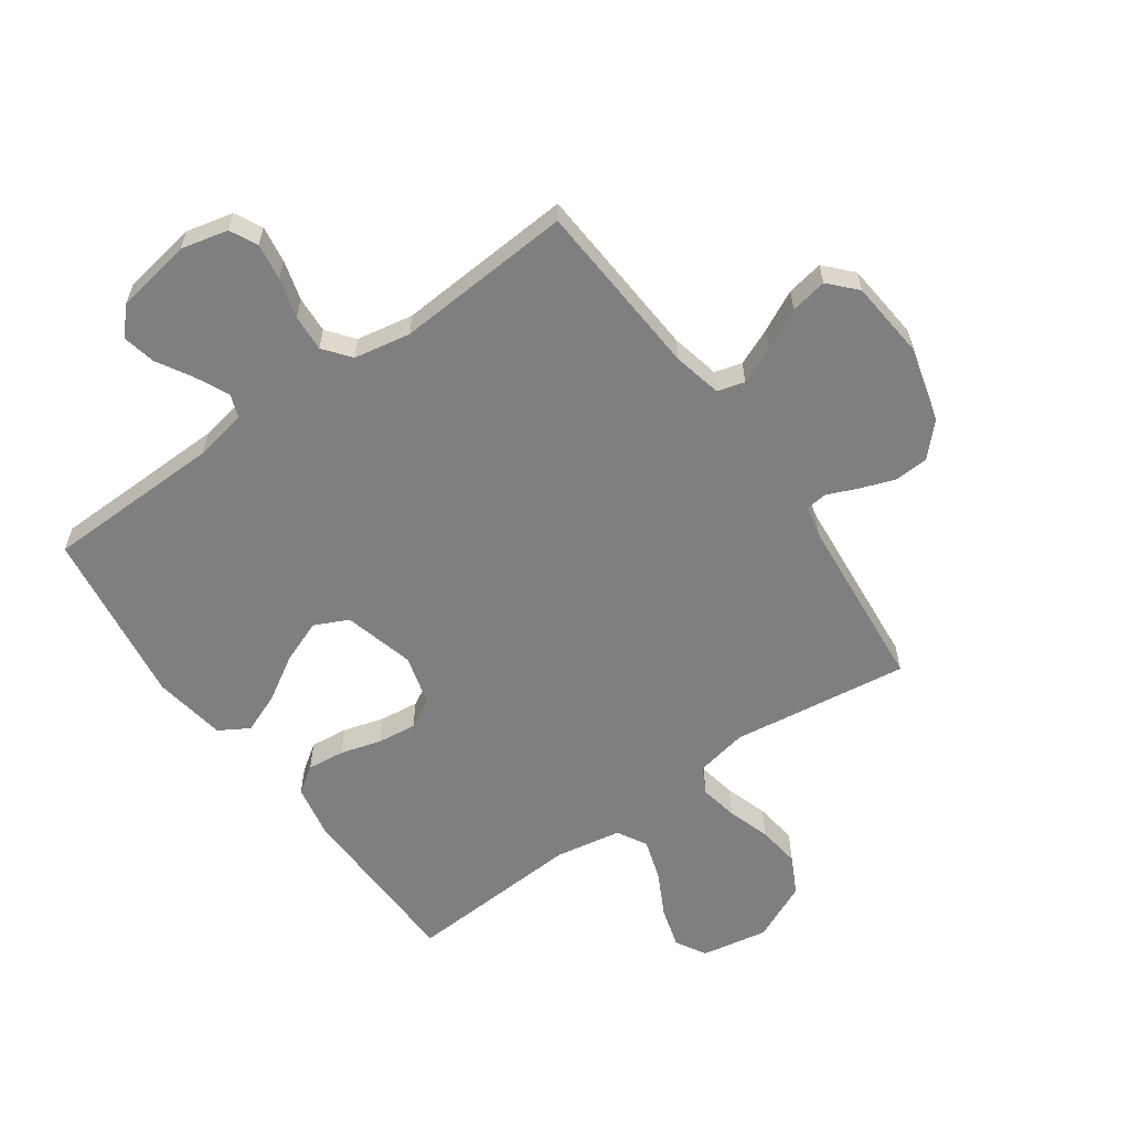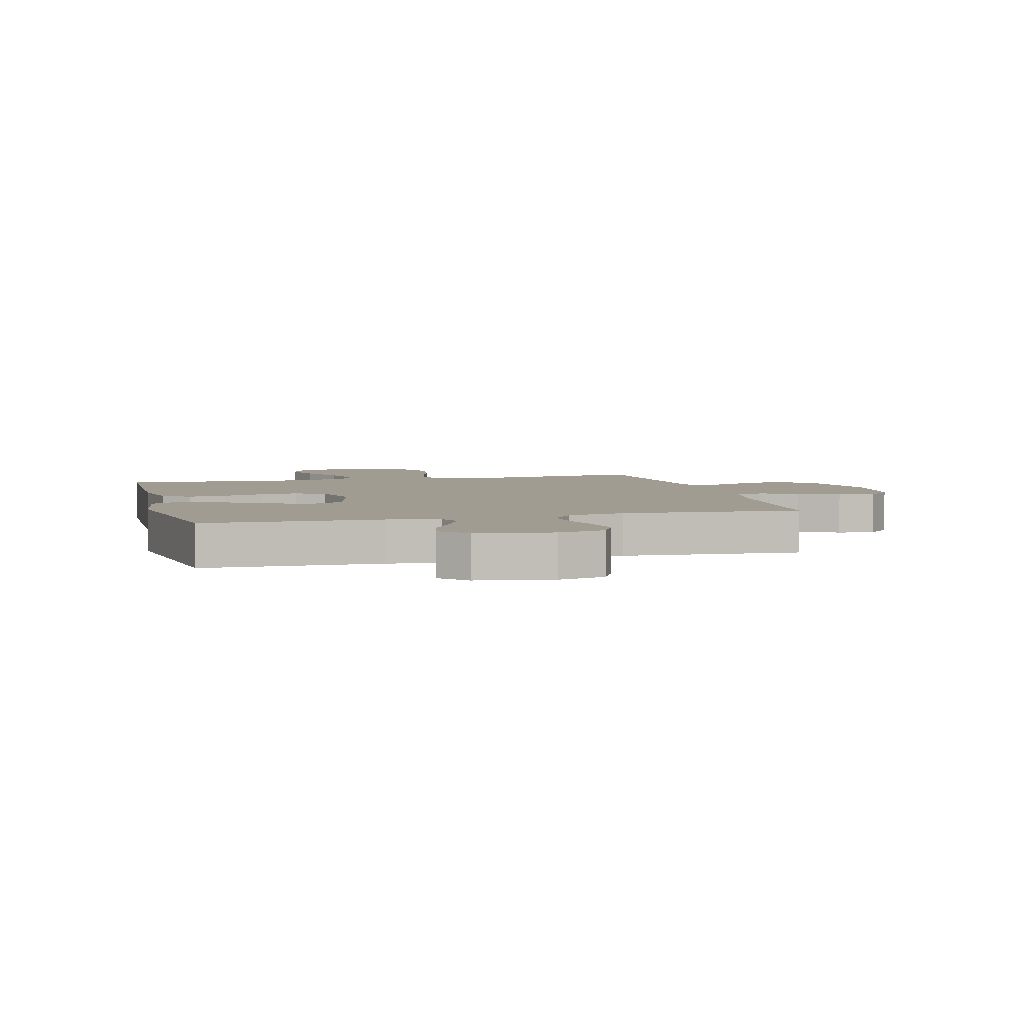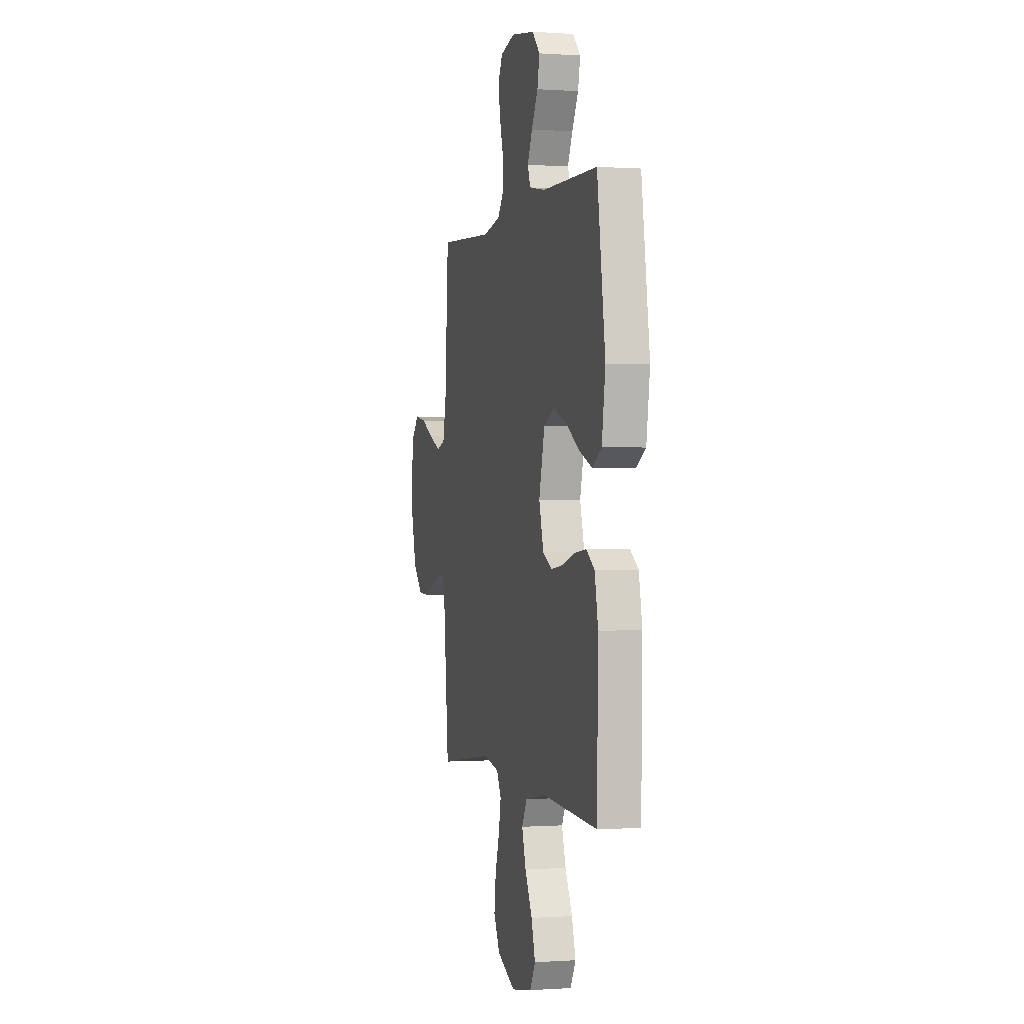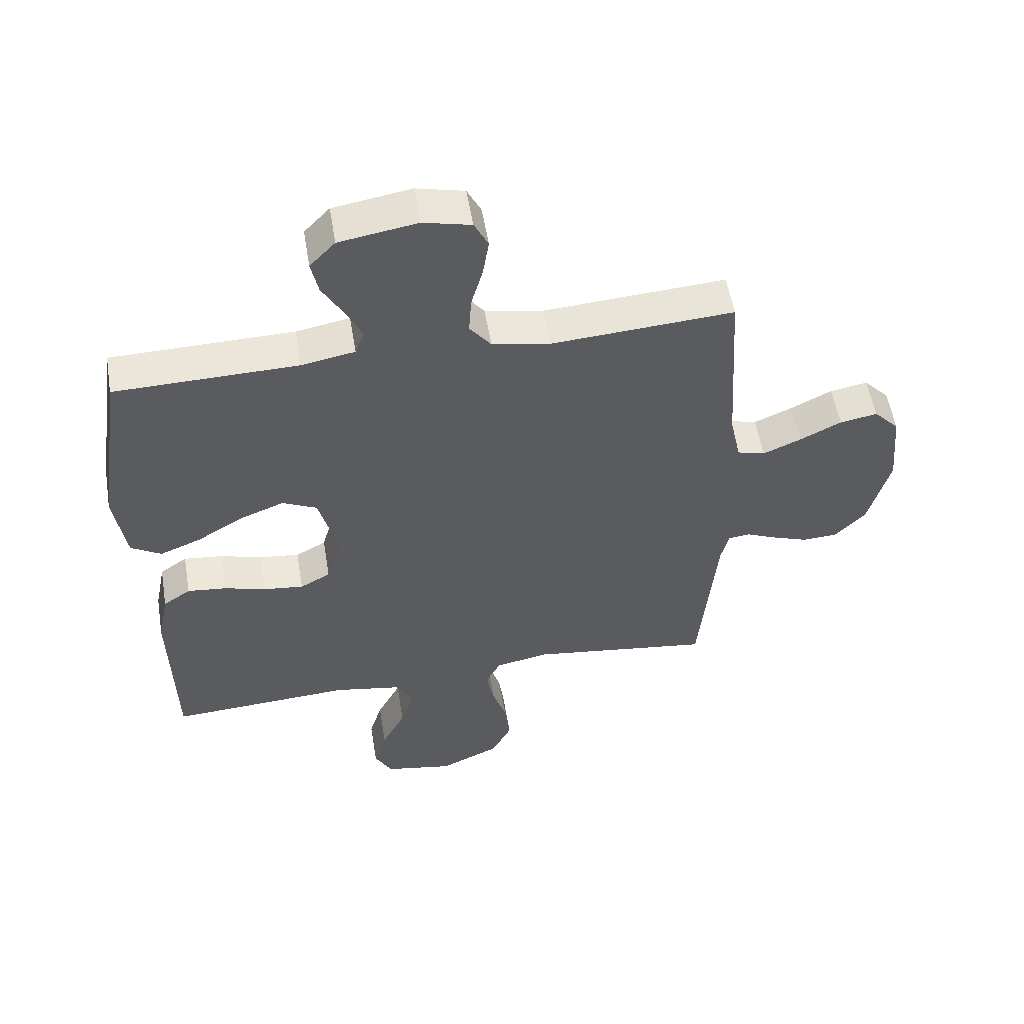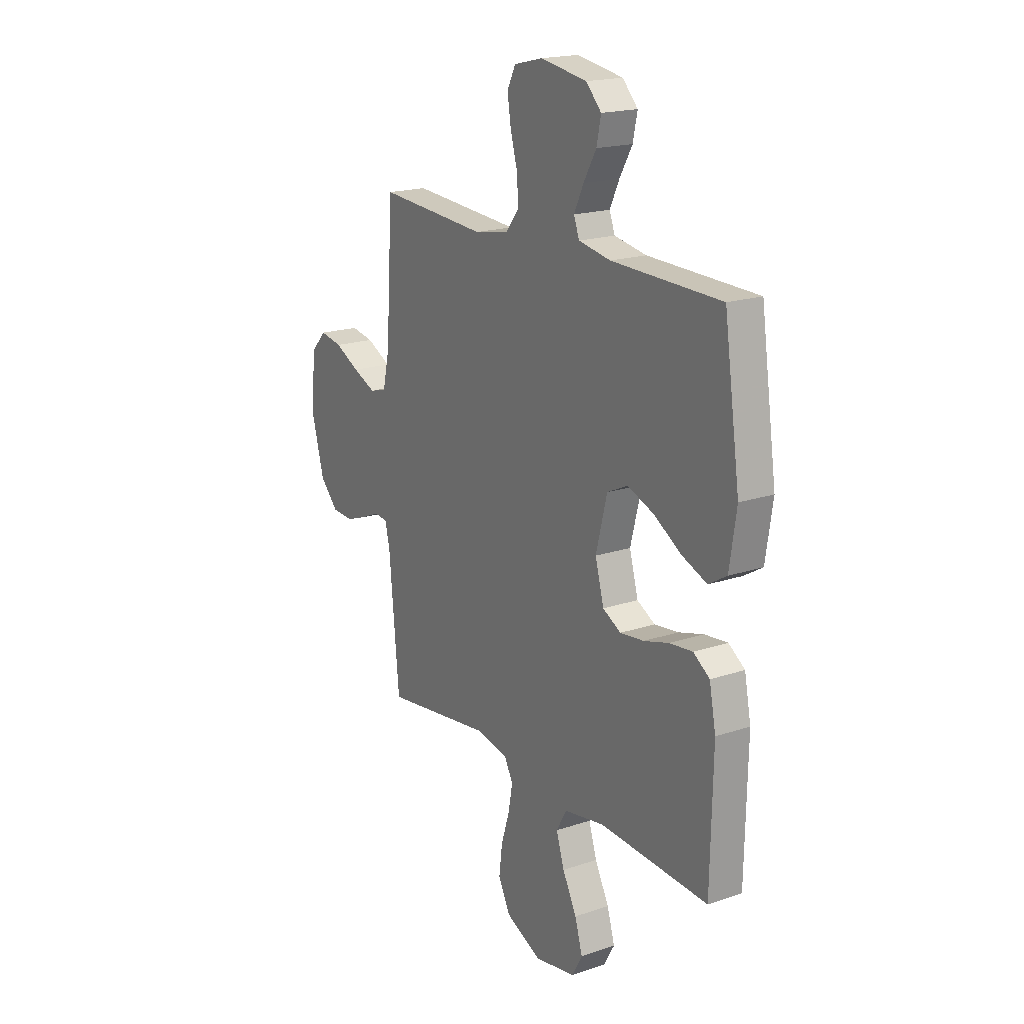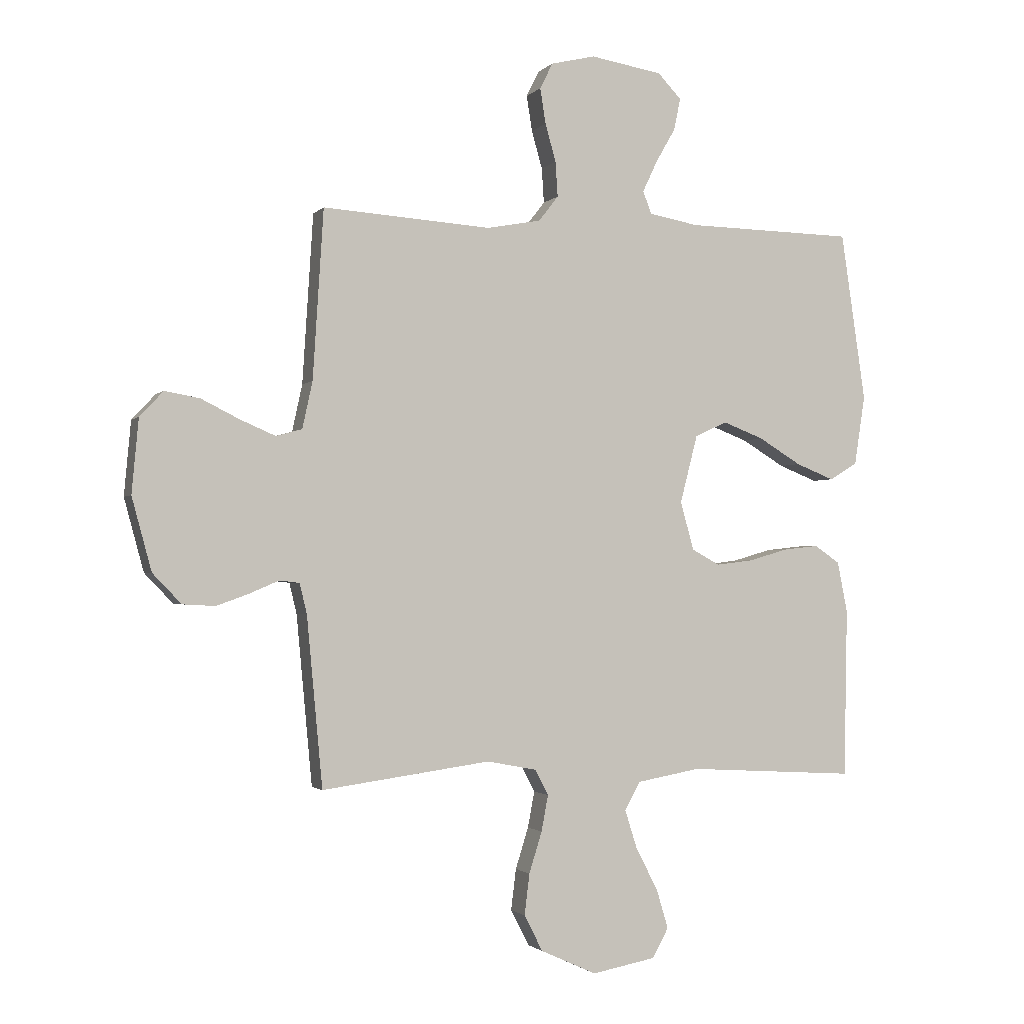
<metadata>
{"format":"obj","ext":"obj","renderer":"f3d","projection":"perspective","resolution":1024,"background":"white","views":[{"elev":-59.8,"azim":35.5,"up":"+Y"},{"elev":4.5,"azim":-14.6,"up":"+Y"},{"elev":-0.1,"azim":-104.6,"up":"+Z"},{"elev":54.6,"azim":-9.4,"up":"+Z"},{"elev":18.9,"azim":-122.6,"up":"+Z"},{"elev":-1.7,"azim":160.2,"up":"+Z"}]}
</metadata>
<code>
v 0.5 0.07 0.5
v 0.519 0.07 0.2
v 0.537 0.07 0.117
v 0.583 0.07 0.104
v 0.646 0.07 0.131
v 0.714 0.07 0.165
v 0.776 0.07 0.176
v 0.818 0.07 0.131
v 0.83 0.07 0
v 0.795 0.07 -0.129
v 0.744 0.07 -0.182
v 0.686 0.07 -0.185
v 0.628 0.07 -0.164
v 0.577 0.07 -0.142
v 0.541 0.07 -0.146
v 0.528 0.07 -0.2
v 0.5 0.07 -0.5
v 0.2 0.07 -0.459
v 0.112 0.07 -0.476
v 0.088 0.07 -0.521
v 0.1 0.07 -0.585
v 0.123 0.07 -0.658
v 0.132 0.07 -0.731
v 0.099 0.07 -0.795
v 0 0.07 -0.84
v -0.113 0.07 -0.819
v -0.142 0.07 -0.767
v -0.121 0.07 -0.697
v -0.082 0.07 -0.622
v -0.06 0.07 -0.553
v -0.088 0.07 -0.503
v -0.2 0.07 -0.483
v -0.5 0.07 -0.5
v -0.506 0.07 -0.2
v -0.488 0.07 -0.109
v -0.443 0.07 -0.078
v -0.379 0.07 -0.085
v -0.31 0.07 -0.105
v -0.244 0.07 -0.113
v -0.194 0.07 -0.086
v -0.17 0.07 0
v -0.201 0.07 0.12
v -0.258 0.07 0.147
v -0.331 0.07 0.119
v -0.407 0.07 0.073
v -0.475 0.07 0.046
v -0.525 0.07 0.076
v -0.544 0.07 0.2
v -0.5 0.07 0.5
v -0.2 0.07 0.506
v -0.112 0.07 0.522
v -0.097 0.07 0.562
v -0.123 0.07 0.617
v -0.158 0.07 0.678
v -0.17 0.07 0.735
v -0.128 0.07 0.779
v 0 0.07 0.8
v 0.079 0.07 0.781
v 0.102 0.07 0.735
v 0.092 0.07 0.672
v 0.073 0.07 0.605
v 0.069 0.07 0.543
v 0.104 0.07 0.498
v 0.2 0.07 0.48
v 0.5 0 0.5
v 0.519 0 0.2
v 0.537 0 0.117
v 0.583 0 0.104
v 0.646 0 0.131
v 0.714 0 0.165
v 0.776 0 0.176
v 0.818 0 0.131
v 0.83 0 0
v 0.795 0 -0.129
v 0.744 0 -0.182
v 0.686 0 -0.185
v 0.628 0 -0.164
v 0.577 0 -0.142
v 0.541 0 -0.146
v 0.528 0 -0.2
v 0.5 0 -0.5
v 0.2 0 -0.459
v 0.112 0 -0.476
v 0.088 0 -0.521
v 0.1 0 -0.585
v 0.123 0 -0.658
v 0.132 0 -0.731
v 0.099 0 -0.795
v 0 0 -0.84
v -0.113 0 -0.819
v -0.142 0 -0.767
v -0.121 0 -0.697
v -0.082 0 -0.622
v -0.06 0 -0.553
v -0.088 0 -0.503
v -0.2 0 -0.483
v -0.5 0 -0.5
v -0.506 0 -0.2
v -0.488 0 -0.109
v -0.443 0 -0.078
v -0.379 0 -0.085
v -0.31 0 -0.105
v -0.244 0 -0.113
v -0.194 0 -0.086
v -0.17 0 0
v -0.201 0 0.12
v -0.258 0 0.147
v -0.331 0 0.119
v -0.407 0 0.073
v -0.475 0 0.046
v -0.525 0 0.076
v -0.544 0 0.2
v -0.5 0 0.5
v -0.2 0 0.506
v -0.112 0 0.522
v -0.097 0 0.562
v -0.123 0 0.617
v -0.158 0 0.678
v -0.17 0 0.735
v -0.128 0 0.779
v 0 0 0.8
v 0.079 0 0.781
v 0.102 0 0.735
v 0.092 0 0.672
v 0.073 0 0.605
v 0.069 0 0.543
v 0.104 0 0.498
v 0.2 0 0.48
f 58 59 60 61
f 58 61 62
f 57 58 62
f 56 57 62
f 53 54 55 56
f 52 53 56 62
f 51 52 62 63
f 47 48 49 50
f 44 45 46 47
f 43 44 47 50
f 42 43 50 51
f 35 36 37 38
f 35 38 39
f 32 33 34 35
f 31 32 35 39
f 30 31 39 40
f 26 27 28 29
f 26 29 30
f 25 26 30
f 24 25 30
f 21 22 23 24
f 20 21 24 30
f 19 20 30 40
f 16 17 18
f 15 16 18 19
f 11 12 13 14
f 9 10 11 14
f 9 14 15
f 8 9 15
f 5 6 7 8
f 4 5 8 15
f 3 4 15 19
f 64 1 2
f 41 42 51 63
f 40 41 63 64
f 19 40 64
f 2 3 19 64
f 125 124 123 122
f 126 125 122
f 126 122 121
f 126 121 120
f 120 119 118 117
f 126 120 117 116
f 127 126 116 115
f 114 113 112 111
f 111 110 109 108
f 114 111 108 107
f 115 114 107 106
f 102 101 100 99
f 103 102 99
f 99 98 97 96
f 103 99 96 95
f 104 103 95 94
f 93 92 91 90
f 94 93 90
f 94 90 89
f 94 89 88
f 88 87 86 85
f 94 88 85 84
f 104 94 84 83
f 82 81 80
f 83 82 80 79
f 78 77 76 75
f 78 75 74 73
f 79 78 73
f 79 73 72
f 72 71 70 69
f 79 72 69 68
f 83 79 68 67
f 66 65 128
f 127 115 106 105
f 128 127 105 104
f 128 104 83
f 128 83 67 66
f 1 65 66 2
f 2 66 67 3
f 3 67 68 4
f 4 68 69 5
f 5 69 70 6
f 6 70 71 7
f 7 71 72 8
f 8 72 73 9
f 9 73 74 10
f 10 74 75 11
f 11 75 76 12
f 12 76 77 13
f 13 77 78 14
f 14 78 79 15
f 15 79 80 16
f 16 80 81 17
f 17 81 82 18
f 18 82 83 19
f 19 83 84 20
f 20 84 85 21
f 21 85 86 22
f 22 86 87 23
f 23 87 88 24
f 24 88 89 25
f 25 89 90 26
f 26 90 91 27
f 27 91 92 28
f 28 92 93 29
f 29 93 94 30
f 30 94 95 31
f 31 95 96 32
f 32 96 97 33
f 33 97 98 34
f 34 98 99 35
f 35 99 100 36
f 36 100 101 37
f 37 101 102 38
f 38 102 103 39
f 39 103 104 40
f 40 104 105 41
f 41 105 106 42
f 42 106 107 43
f 43 107 108 44
f 44 108 109 45
f 45 109 110 46
f 46 110 111 47
f 47 111 112 48
f 48 112 113 49
f 49 113 114 50
f 50 114 115 51
f 51 115 116 52
f 52 116 117 53
f 53 117 118 54
f 54 118 119 55
f 55 119 120 56
f 56 120 121 57
f 57 121 122 58
f 58 122 123 59
f 59 123 124 60
f 60 124 125 61
f 61 125 126 62
f 62 126 127 63
f 63 127 128 64
f 64 128 65 1

</code>
